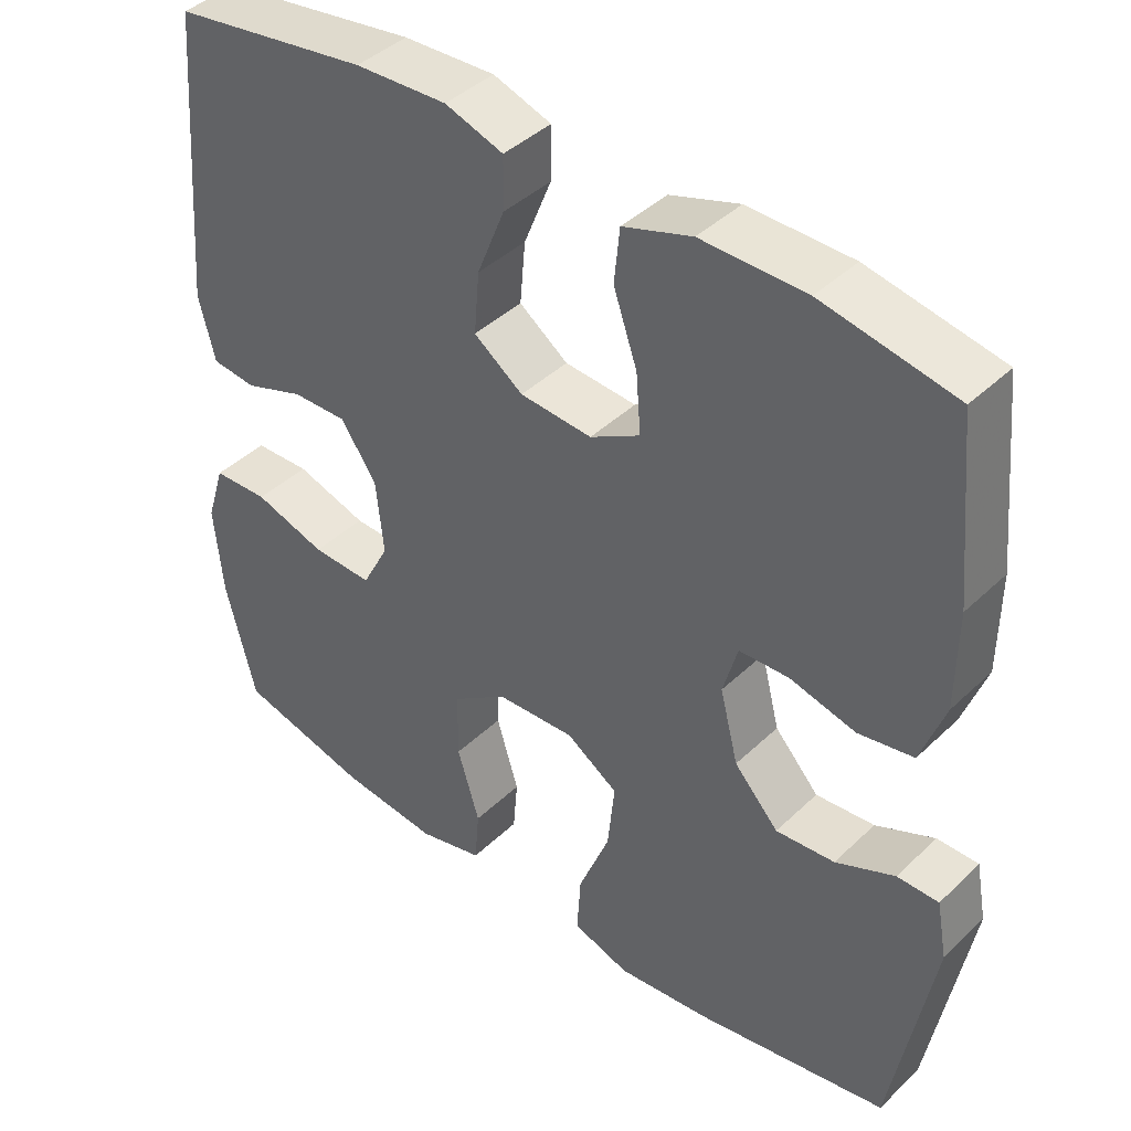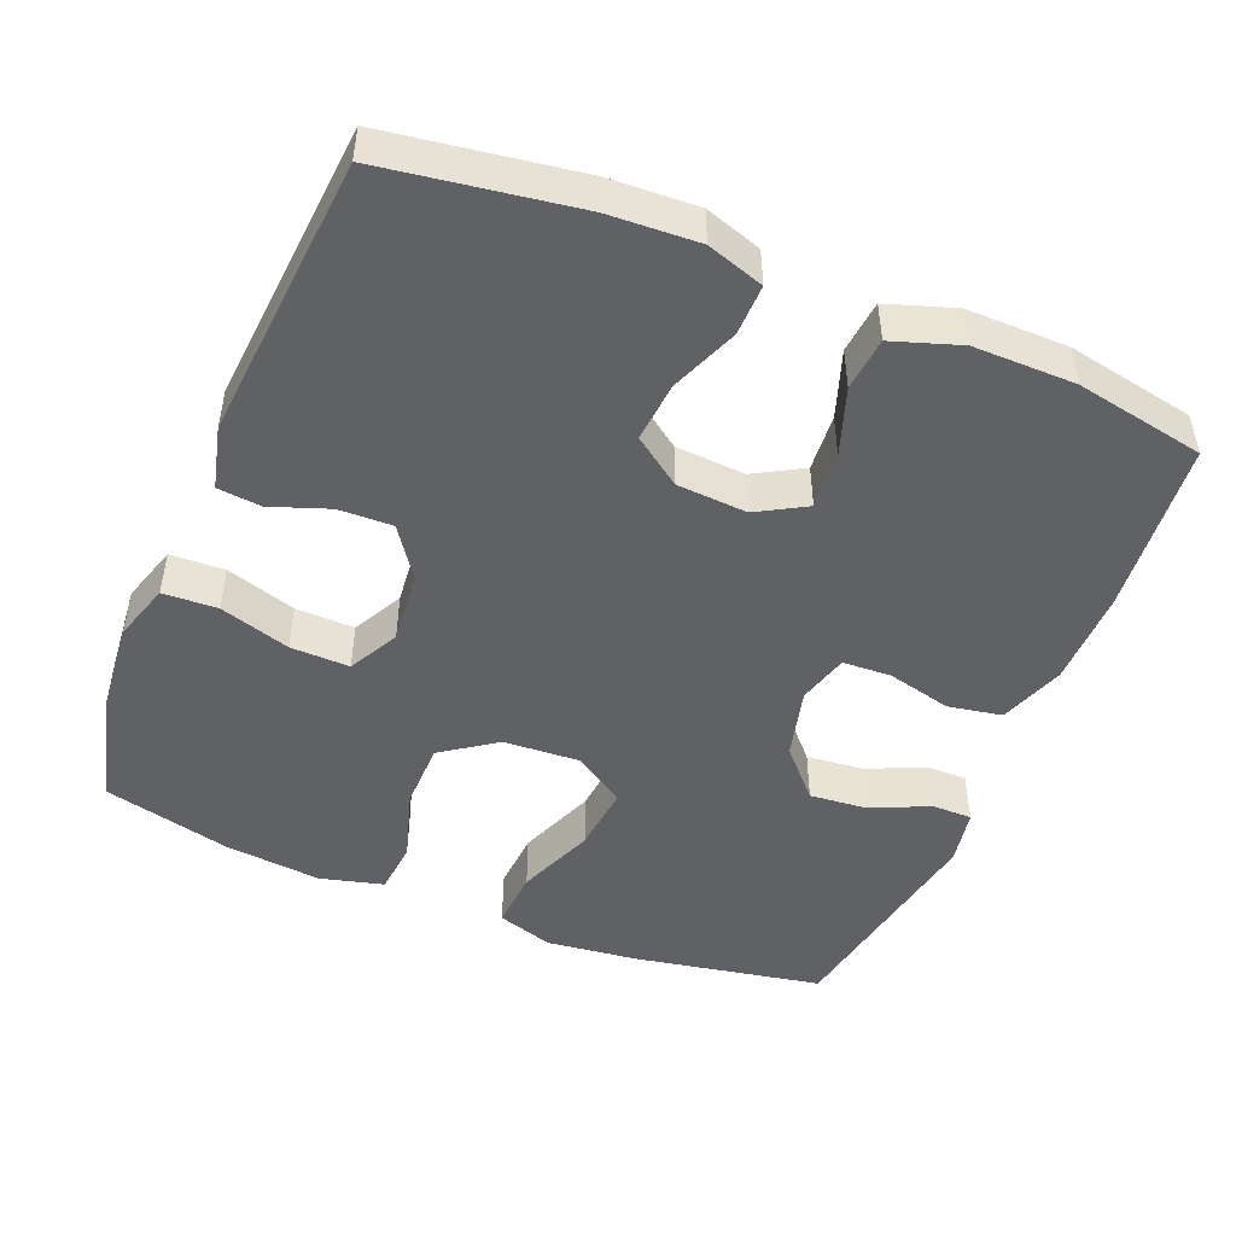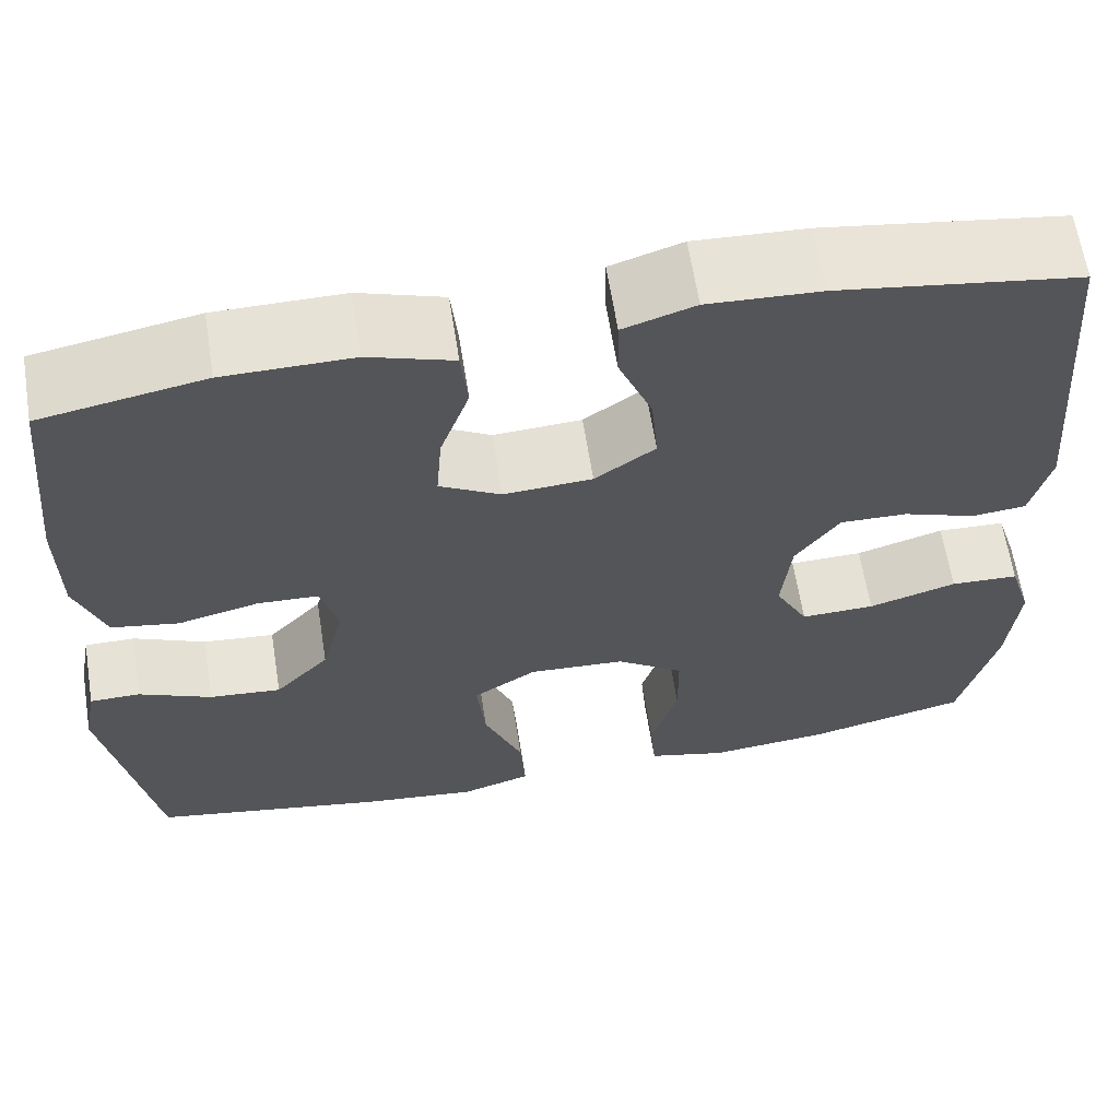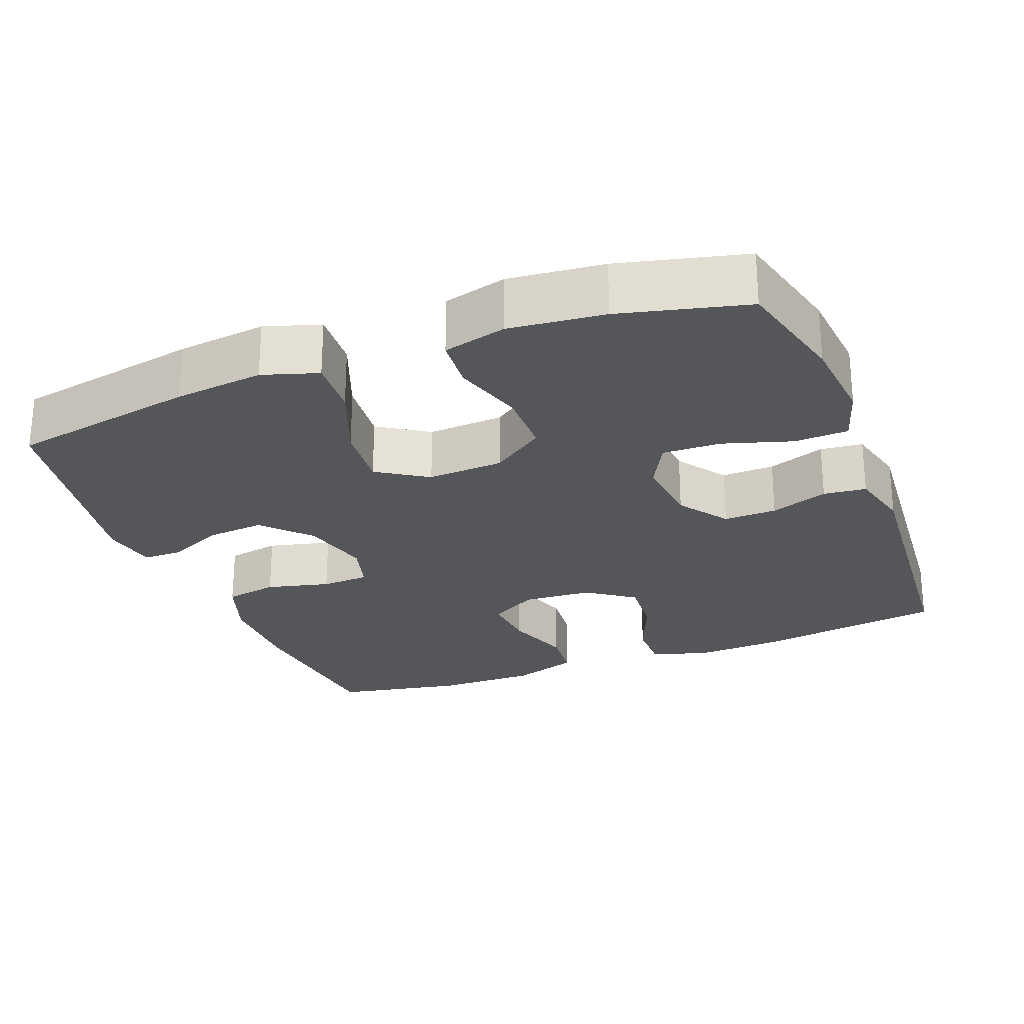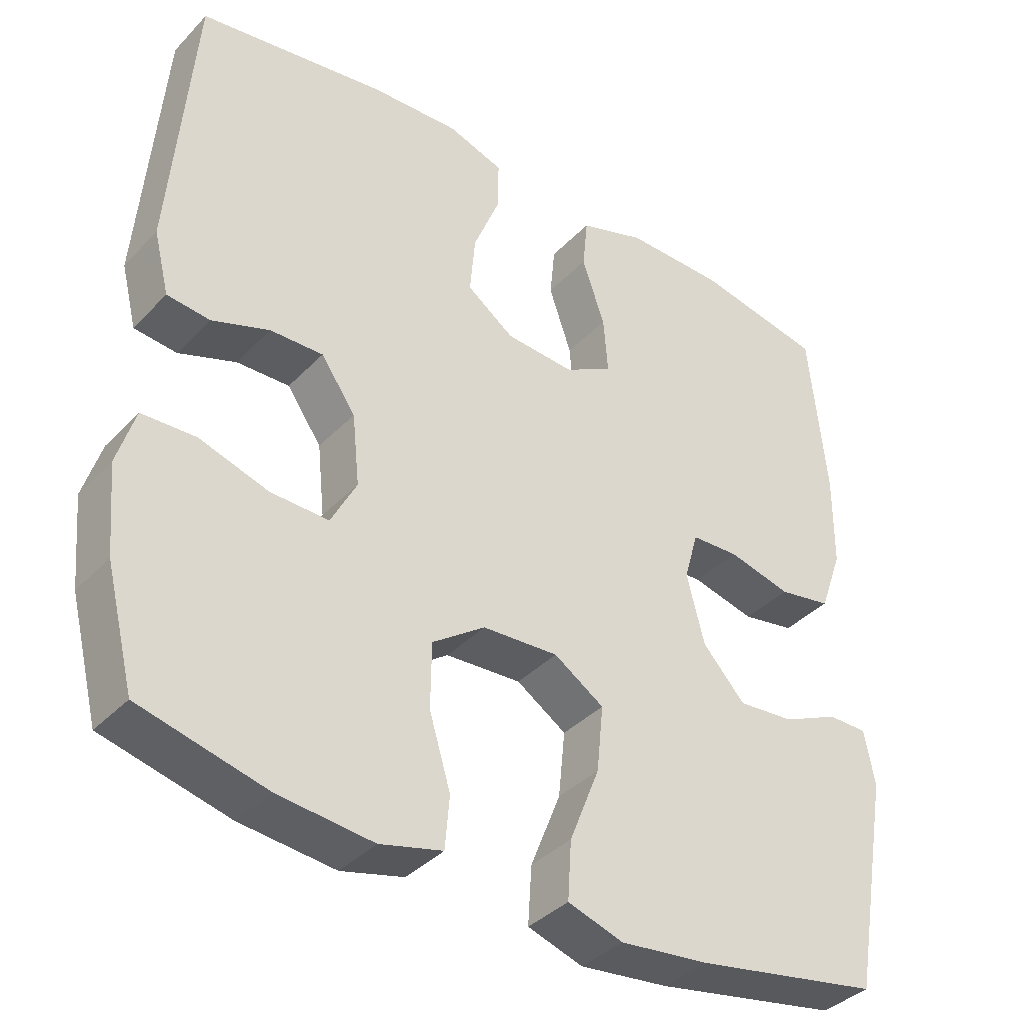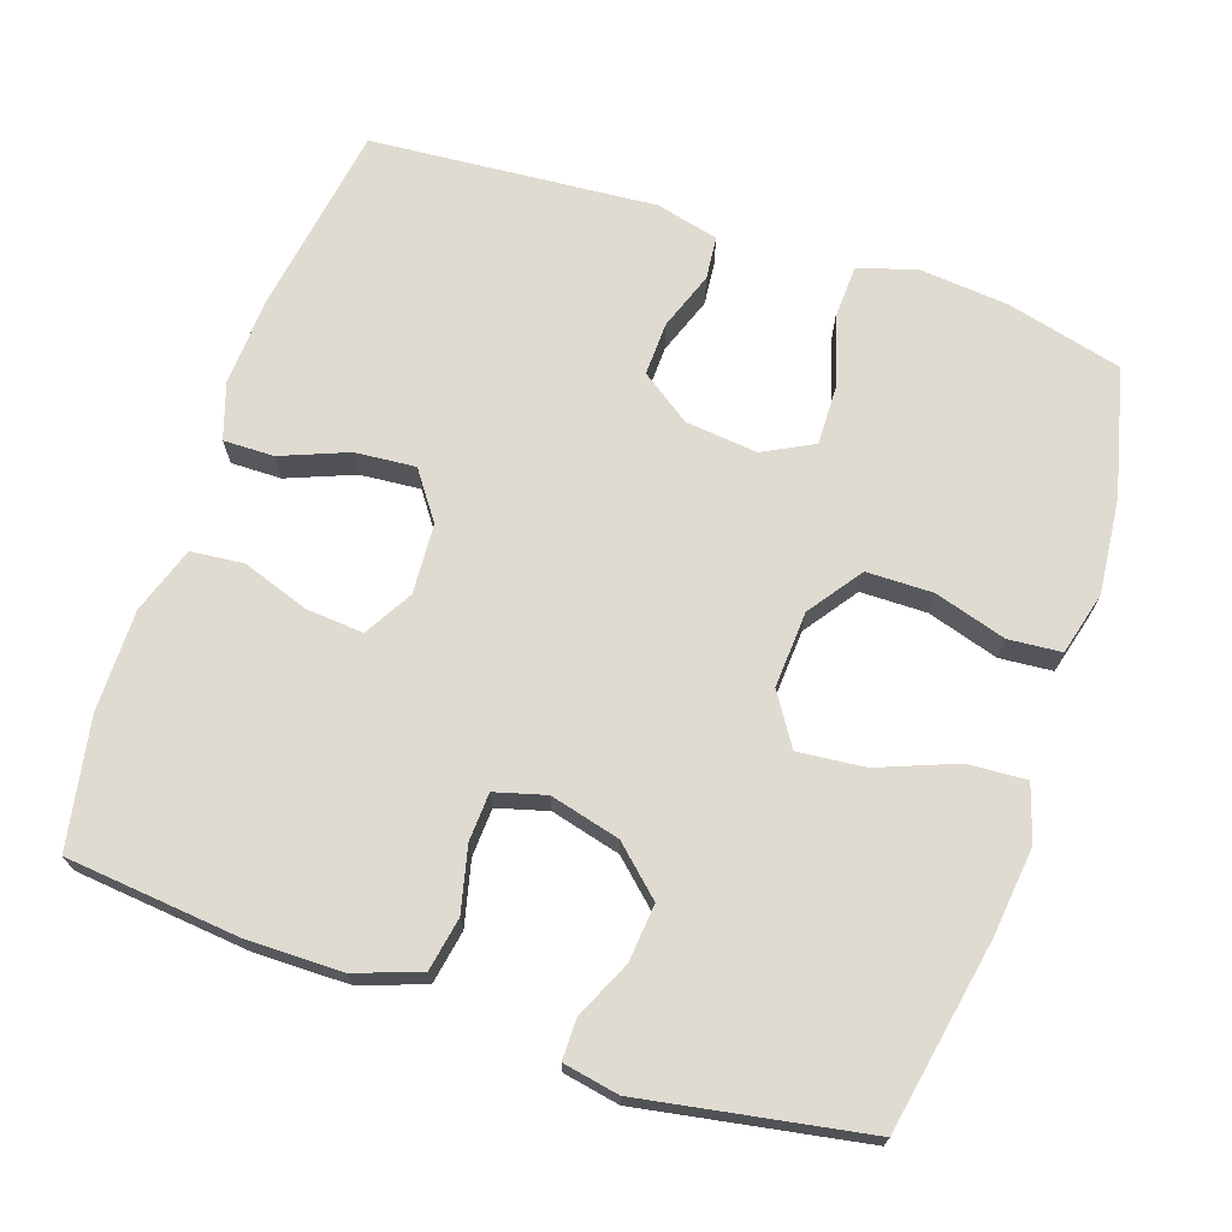
<metadata>
{"format":"obj","ext":"obj","renderer":"f3d","projection":"perspective","resolution":1024,"background":"white","views":[{"elev":41.9,"azim":41.4,"up":"+Z"},{"elev":-47.9,"azim":-22.3,"up":"+Y"},{"elev":63.4,"azim":171.0,"up":"+Z"},{"elev":-25.5,"azim":-158.8,"up":"+Y"},{"elev":-37.8,"azim":-37.8,"up":"+Z"},{"elev":70.1,"azim":108.8,"up":"+Y"}]}
</metadata>
<code>
v -0.5 0.07 0.5
v -0.244 0.07 0.539
v -0.124 0.07 0.545
v -0.048 0.07 0.52
v -0.049 0.07 0.452
v -0.085 0.07 0.362
v -0.092 0.07 0.281
v -0.028 0.07 0.235
v 0.066 0.07 0.229
v 0.131 0.07 0.266
v 0.125 0.07 0.343
v 0.094 0.07 0.433
v 0.101 0.07 0.504
v 0.191 0.07 0.534
v 0.327 0.07 0.533
v 0.5 0.07 0.5
v 0.523 0.07 0.267
v 0.522 0.07 0.139
v 0.491 0.07 0.052
v 0.419 0.07 0.039
v 0.333 0.07 0.06
v 0.268 0.07 0.057
v 0.249 0.07 -0.011
v 0.273 0.07 -0.105
v 0.331 0.07 -0.168
v 0.408 0.07 -0.161
v 0.485 0.07 -0.126
v 0.539 0.07 -0.126
v 0.553 0.07 -0.201
v 0.5 0.07 -0.5
v 0.247 0.07 -0.547
v 0.126 0.07 -0.561
v 0.051 0.07 -0.537
v 0.056 0.07 -0.458
v 0.097 0.07 -0.354
v 0.106 0.07 -0.264
v 0.038 0.07 -0.22
v -0.065 0.07 -0.226
v -0.137 0.07 -0.277
v -0.138 0.07 -0.366
v -0.109 0.07 -0.462
v -0.115 0.07 -0.533
v -0.2 0.07 -0.555
v -0.329 0.07 -0.542
v -0.5 0.07 -0.5
v -0.539 0.07 -0.345
v -0.55 0.07 -0.225
v -0.526 0.07 -0.147
v -0.453 0.07 -0.144
v -0.359 0.07 -0.173
v -0.28 0.07 -0.175
v -0.245 0.07 -0.108
v -0.255 0.07 -0.011
v -0.302 0.07 0.056
v -0.374 0.07 0.054
v -0.452 0.07 0.026
v -0.51 0.07 0.032
v -0.531 0.07 0.116
v -0.5 0 0.5
v -0.244 0 0.539
v -0.124 0 0.545
v -0.048 0 0.52
v -0.049 0 0.452
v -0.085 0 0.362
v -0.092 0 0.281
v -0.028 0 0.235
v 0.066 0 0.229
v 0.131 0 0.266
v 0.125 0 0.343
v 0.094 0 0.433
v 0.101 0 0.504
v 0.191 0 0.534
v 0.327 0 0.533
v 0.5 0 0.5
v 0.523 0 0.267
v 0.522 0 0.139
v 0.491 0 0.052
v 0.419 0 0.039
v 0.333 0 0.06
v 0.268 0 0.057
v 0.249 0 -0.011
v 0.273 0 -0.105
v 0.331 0 -0.168
v 0.408 0 -0.161
v 0.485 0 -0.126
v 0.539 0 -0.126
v 0.553 0 -0.201
v 0.5 0 -0.5
v 0.247 0 -0.547
v 0.126 0 -0.561
v 0.051 0 -0.537
v 0.056 0 -0.458
v 0.097 0 -0.354
v 0.106 0 -0.264
v 0.038 0 -0.22
v -0.065 0 -0.226
v -0.137 0 -0.277
v -0.138 0 -0.366
v -0.109 0 -0.462
v -0.115 0 -0.533
v -0.2 0 -0.555
v -0.329 0 -0.542
v -0.5 0 -0.5
v -0.539 0 -0.345
v -0.55 0 -0.225
v -0.526 0 -0.147
v -0.453 0 -0.144
v -0.359 0 -0.173
v -0.28 0 -0.175
v -0.245 0 -0.108
v -0.255 0 -0.011
v -0.302 0 0.056
v -0.374 0 0.054
v -0.452 0 0.026
v -0.51 0 0.032
v -0.531 0 0.116
f 55 56 57 58
f 54 55 58 1
f 53 54 1 2
f 52 53 2 3
f 47 48 49 50
f 47 50 51
f 46 47 51
f 45 46 51
f 44 45 51
f 43 44 51 52
f 40 41 42 43
f 39 40 43 52
f 32 33 34 35
f 32 35 36
f 31 32 36
f 30 31 36
f 29 30 36 37
f 26 27 28 29
f 25 26 29 37
f 18 19 20 21
f 18 21 22
f 17 18 22
f 16 17 22
f 15 16 22
f 14 15 22 23
f 11 12 13 14
f 10 11 14 23
f 3 4 5 6
f 3 6 7
f 38 39 52 3
f 24 25 37 38
f 9 10 23 24
f 8 9 24 38
f 7 8 38
f 3 7 38
f 116 115 114 113
f 59 116 113 112
f 60 59 112 111
f 61 60 111 110
f 108 107 106 105
f 109 108 105
f 109 105 104
f 109 104 103
f 109 103 102
f 110 109 102 101
f 101 100 99 98
f 110 101 98 97
f 93 92 91 90
f 94 93 90
f 94 90 89
f 94 89 88
f 95 94 88 87
f 87 86 85 84
f 95 87 84 83
f 79 78 77 76
f 80 79 76
f 80 76 75
f 80 75 74
f 80 74 73
f 81 80 73 72
f 72 71 70 69
f 81 72 69 68
f 64 63 62 61
f 65 64 61
f 61 110 97 96
f 96 95 83 82
f 82 81 68 67
f 96 82 67 66
f 96 66 65
f 96 65 61
f 1 59 60 2
f 2 60 61 3
f 3 61 62 4
f 4 62 63 5
f 5 63 64 6
f 6 64 65 7
f 7 65 66 8
f 8 66 67 9
f 9 67 68 10
f 10 68 69 11
f 11 69 70 12
f 12 70 71 13
f 13 71 72 14
f 14 72 73 15
f 15 73 74 16
f 16 74 75 17
f 17 75 76 18
f 18 76 77 19
f 19 77 78 20
f 20 78 79 21
f 21 79 80 22
f 22 80 81 23
f 23 81 82 24
f 24 82 83 25
f 25 83 84 26
f 26 84 85 27
f 27 85 86 28
f 28 86 87 29
f 29 87 88 30
f 30 88 89 31
f 31 89 90 32
f 32 90 91 33
f 33 91 92 34
f 34 92 93 35
f 35 93 94 36
f 36 94 95 37
f 37 95 96 38
f 38 96 97 39
f 39 97 98 40
f 40 98 99 41
f 41 99 100 42
f 42 100 101 43
f 43 101 102 44
f 44 102 103 45
f 45 103 104 46
f 46 104 105 47
f 47 105 106 48
f 48 106 107 49
f 49 107 108 50
f 50 108 109 51
f 51 109 110 52
f 52 110 111 53
f 53 111 112 54
f 54 112 113 55
f 55 113 114 56
f 56 114 115 57
f 57 115 116 58
f 58 116 59 1

</code>
